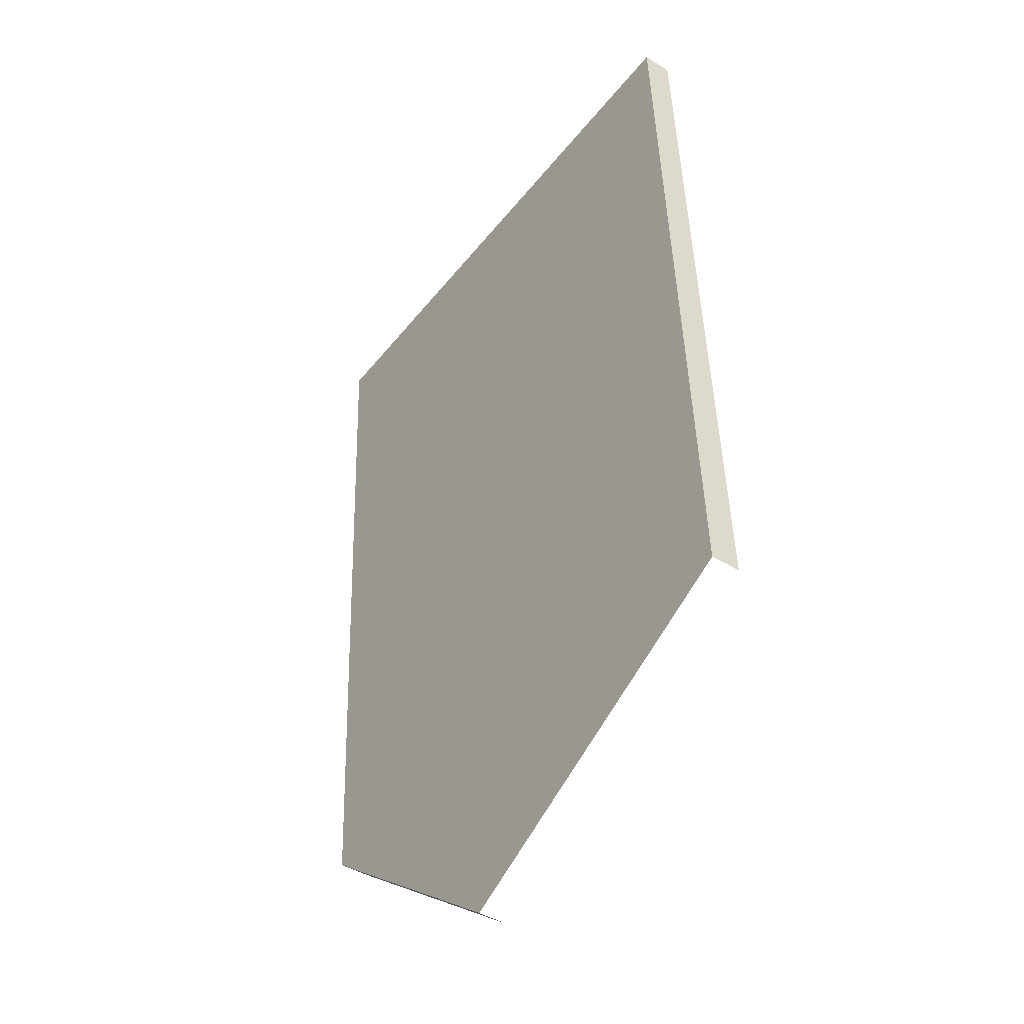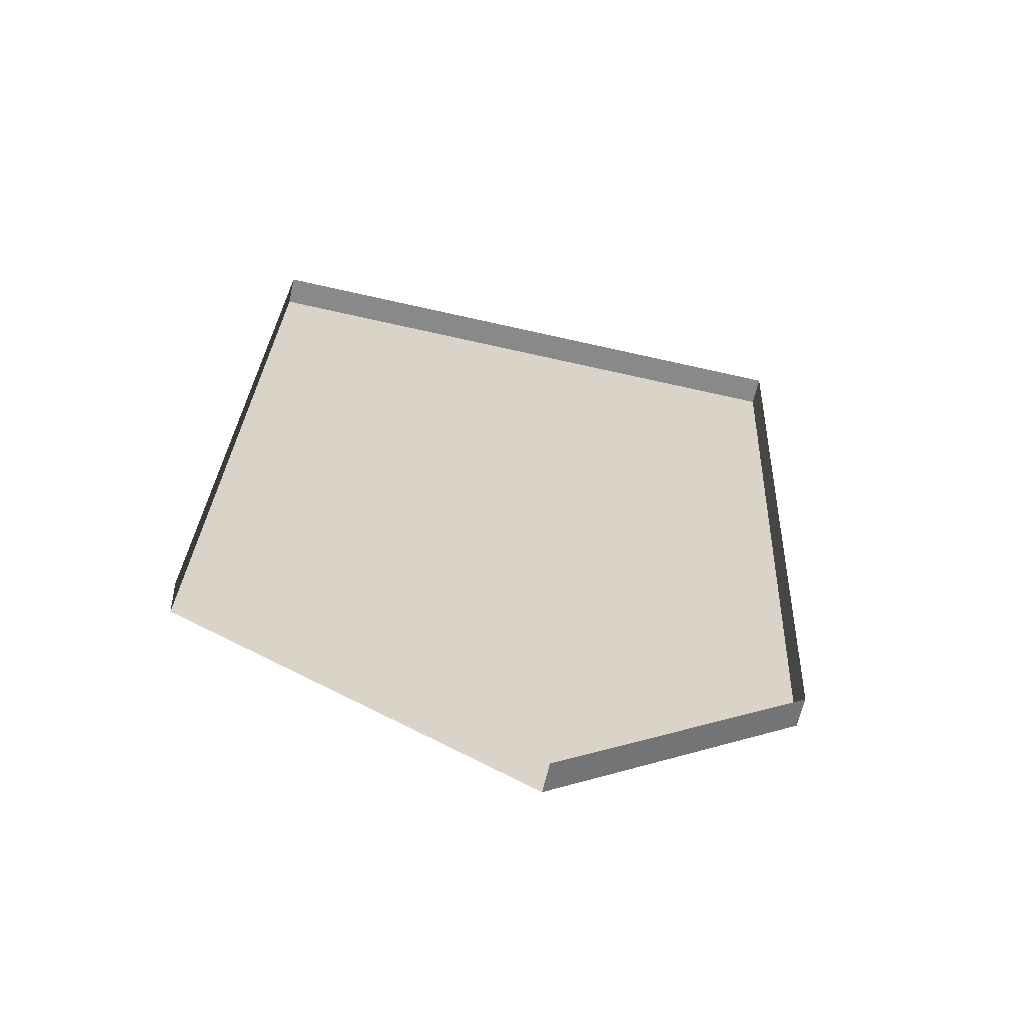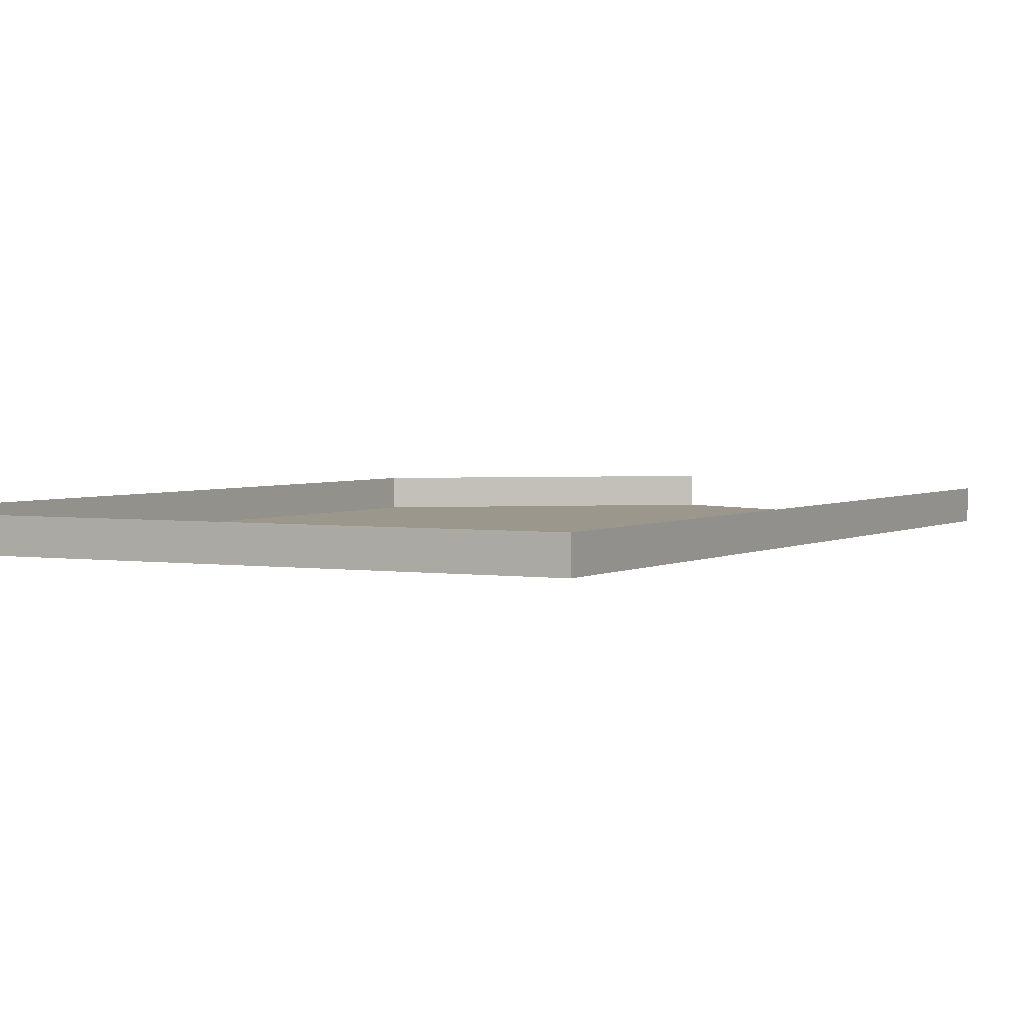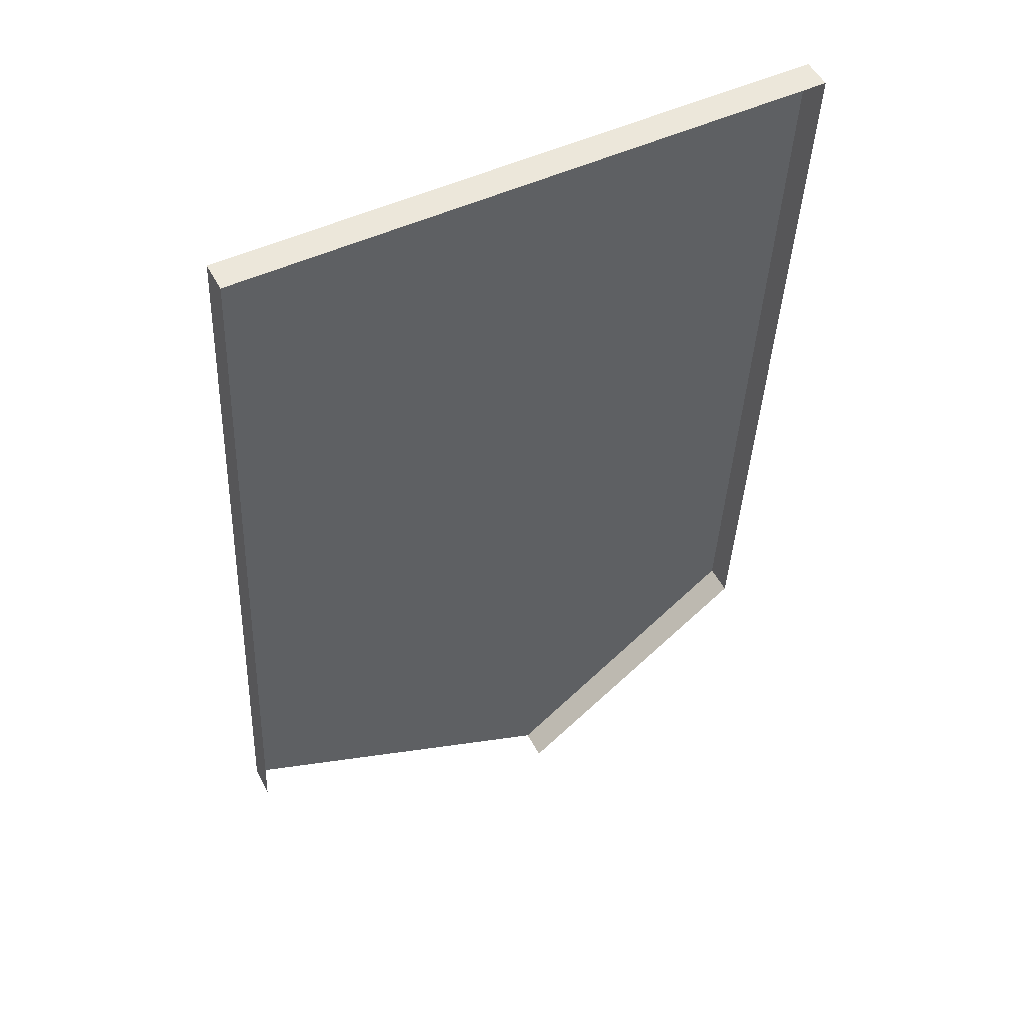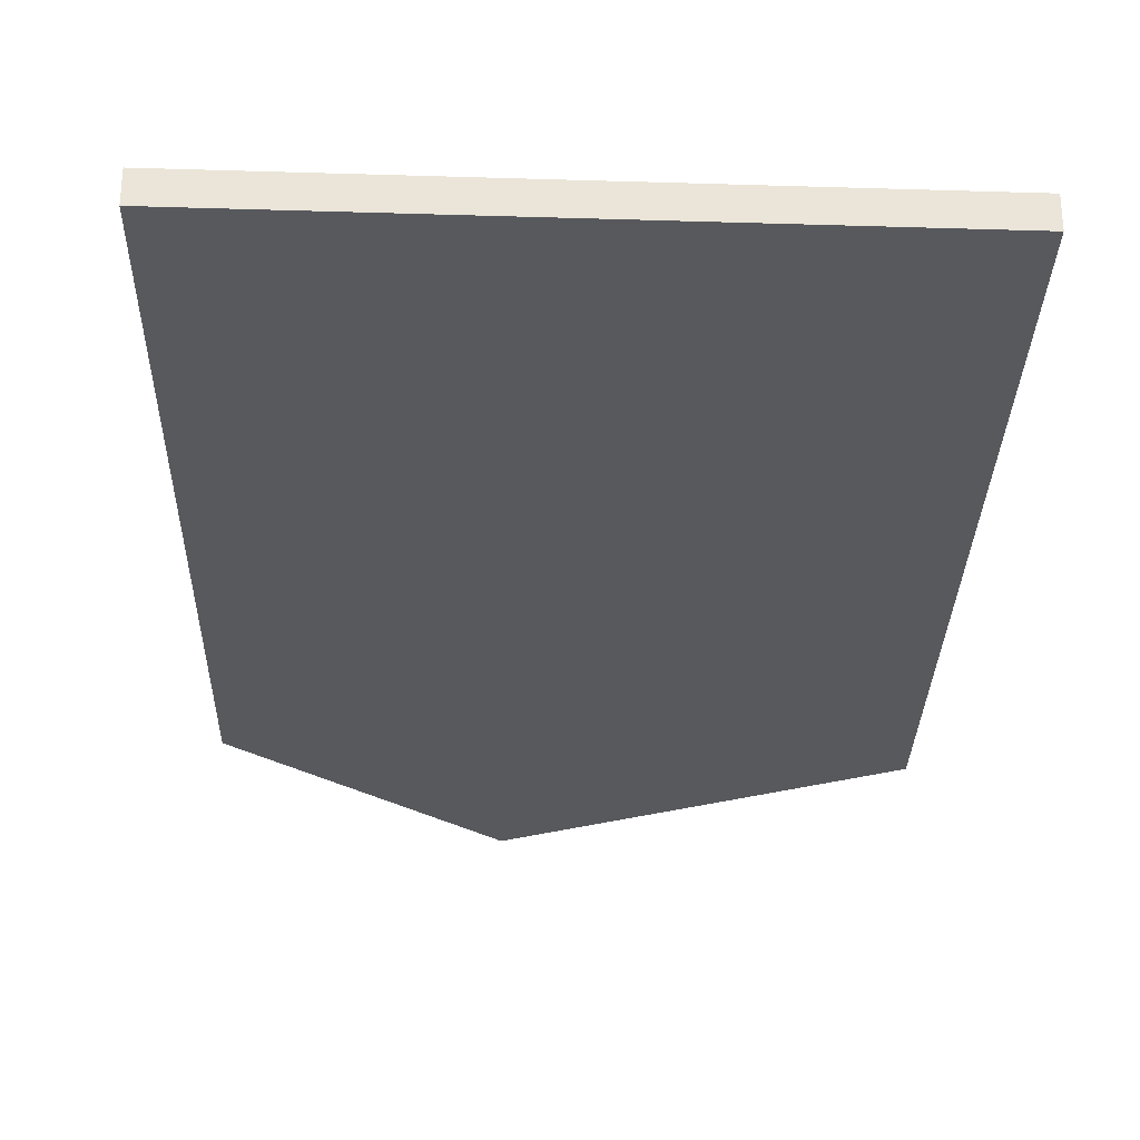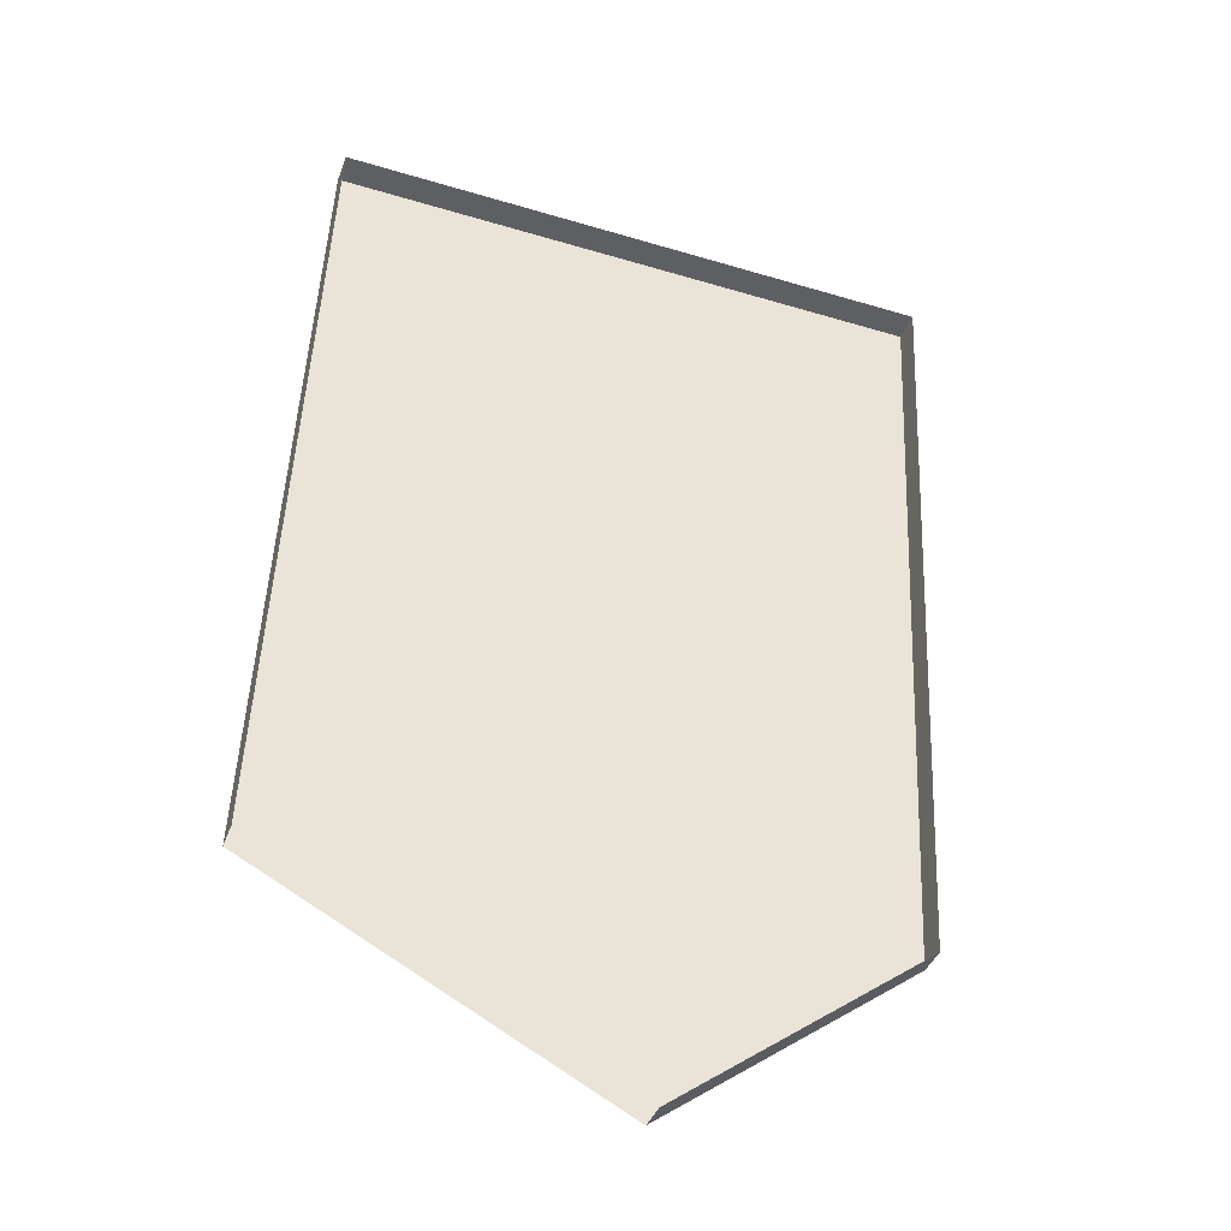
<metadata>
{"format":"obj","ext":"obj","renderer":"f3d","projection":"perspective","resolution":1024,"background":"white","views":[{"elev":-43.6,"azim":-125.8,"up":"+Y"},{"elev":-62.9,"azim":-12.6,"up":"+Y"},{"elev":2.9,"azim":-153.8,"up":"+Z"},{"elev":52.0,"azim":-27.4,"up":"+Y"},{"elev":-29.5,"azim":176.0,"up":"+Z"},{"elev":-39.5,"azim":-19.4,"up":"+Y"}]}
</metadata>
<code>
o LM_F_FL7a_Layer1
v 13.05 -55.82 -4.451
v 13.05 -55.82 -0.4632
v 46.25 -30.69 -0.4632
v -33.03 -32.04 -4.451
v 13.05 -55.82 -4.451
v 46.25 -30.69 -4.451
v 46.25 -30.69 -4.451
v 13.05 -55.82 -4.451
v 46.25 -30.69 -0.4632
v -33.03 -32.04 -4.451
v -28.32 73.21 -4.451
v -33.03 -32.04 -0.4632
v -33.03 -32.04 -4.451
v 46.25 -30.69 -4.451
v -28.32 73.21 -4.451
v 46.25 -30.69 -4.451
v 46.25 -30.69 -0.4632
v 51.22 71.26 -0.4632
v -28.32 73.21 -0.4632
v -28.32 73.21 -4.451
v 51.22 71.26 -4.451
v 51.22 71.26 -4.451
v 46.25 -30.69 -4.451
v 51.22 71.26 -0.4632
v -28.32 73.21 -4.451
v 51.22 71.26 -4.451
v -28.32 73.21 -0.4632
v 51.22 71.26 -4.451
v 51.22 71.26 -0.4632
v -28.32 73.21 -0.4632
f 3 2 1
f 6 5 4
f 9 8 7
f 12 11 10
f 15 14 13
f 18 17 16
f 12 19 11
f 21 6 20
f 24 23 22
f 27 26 25
f 30 29 28

</code>
